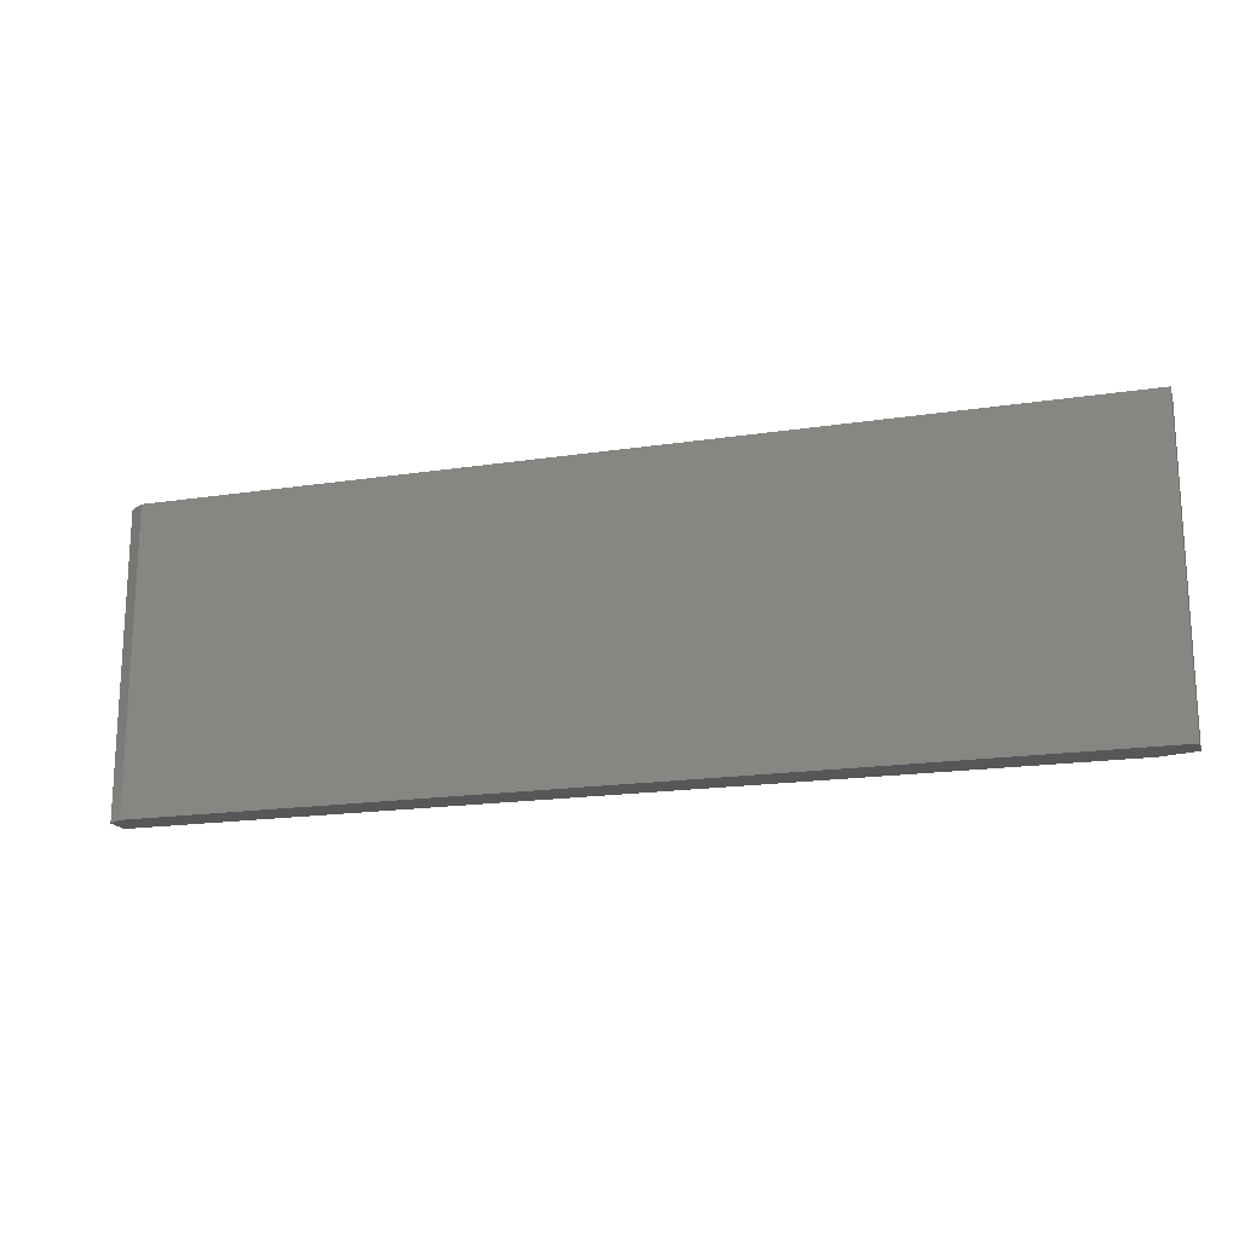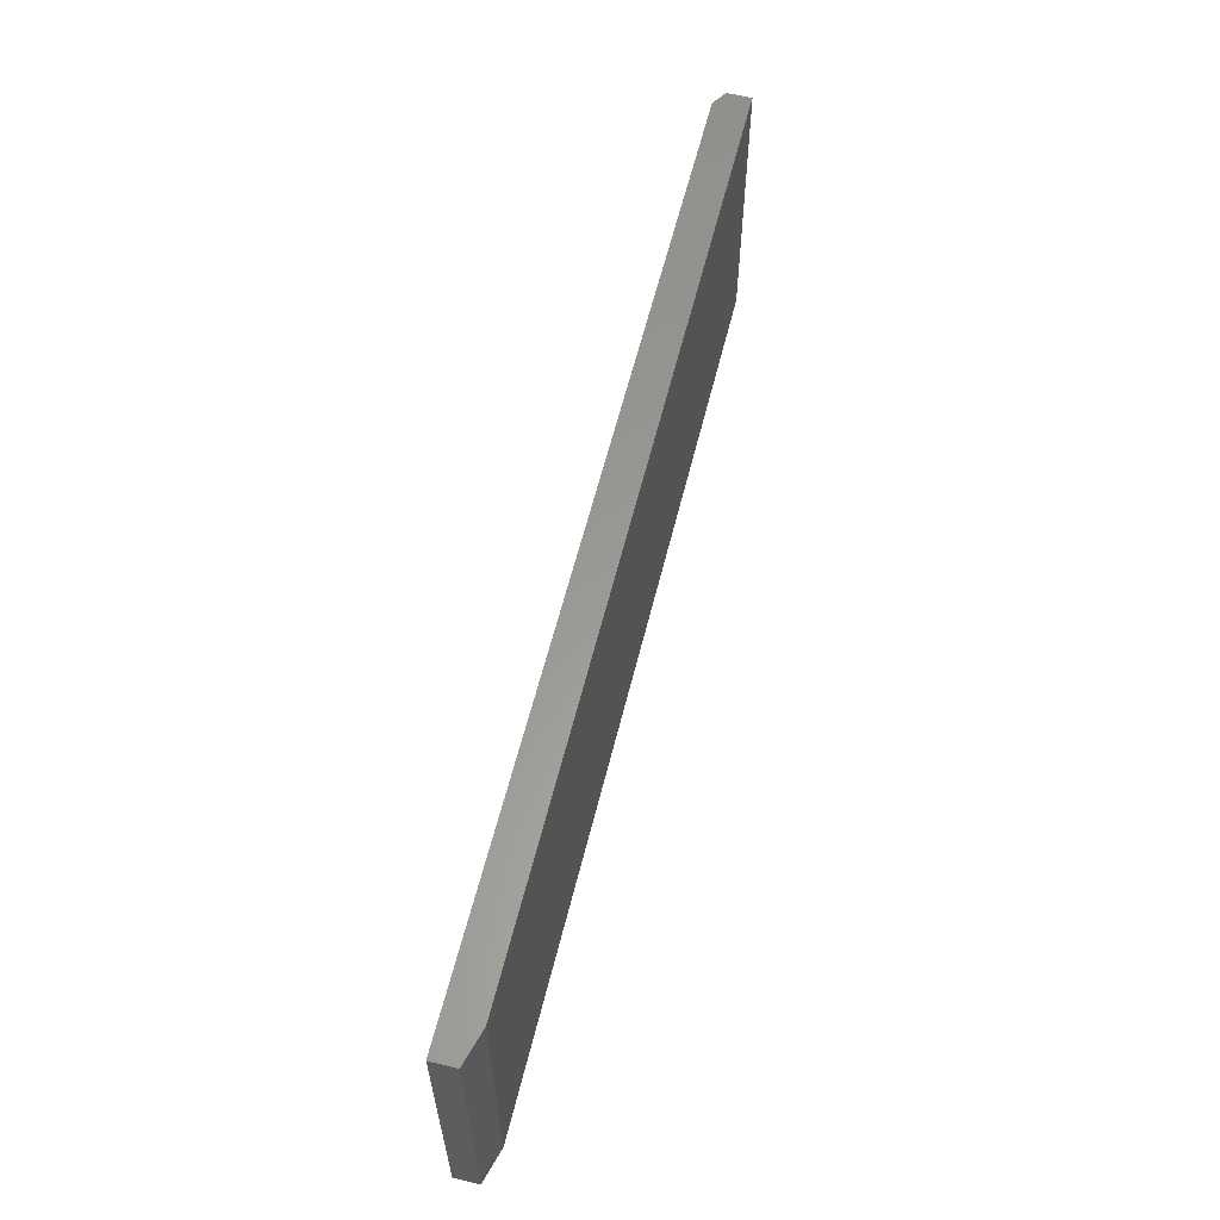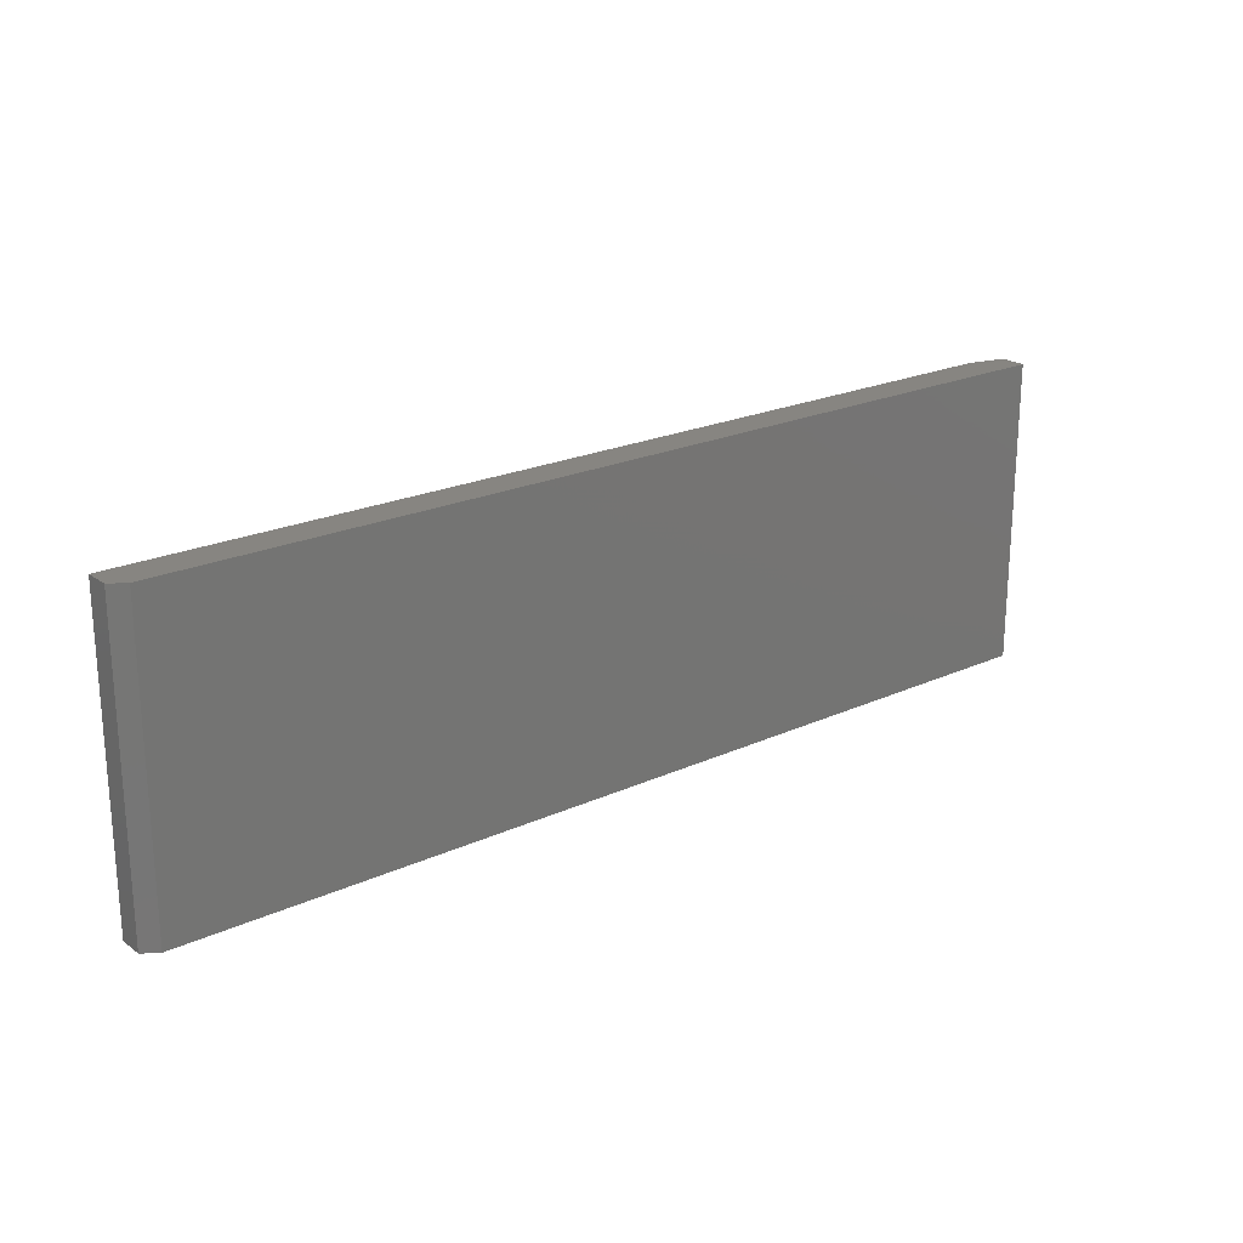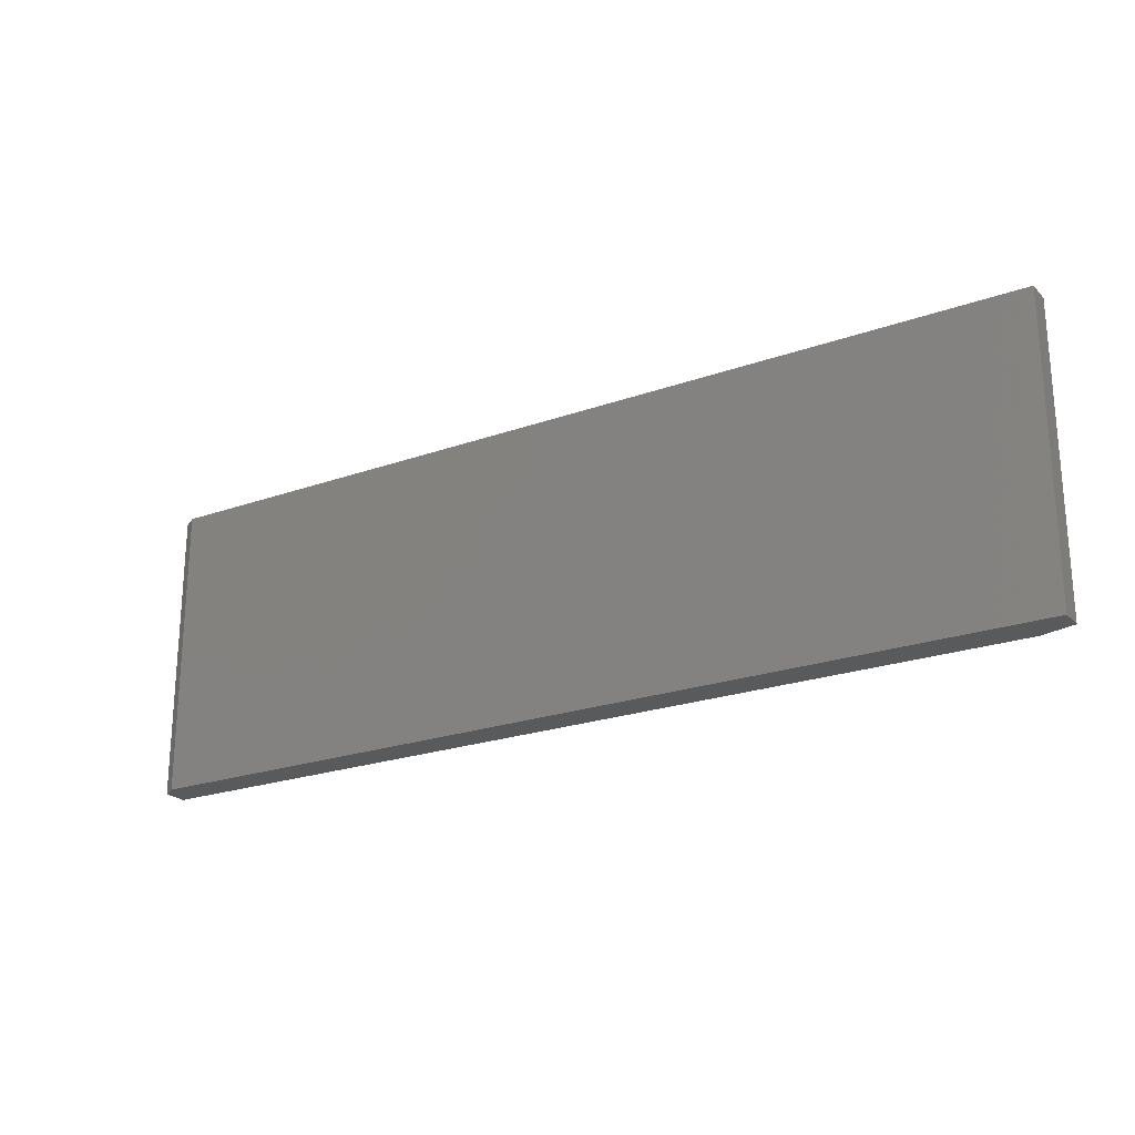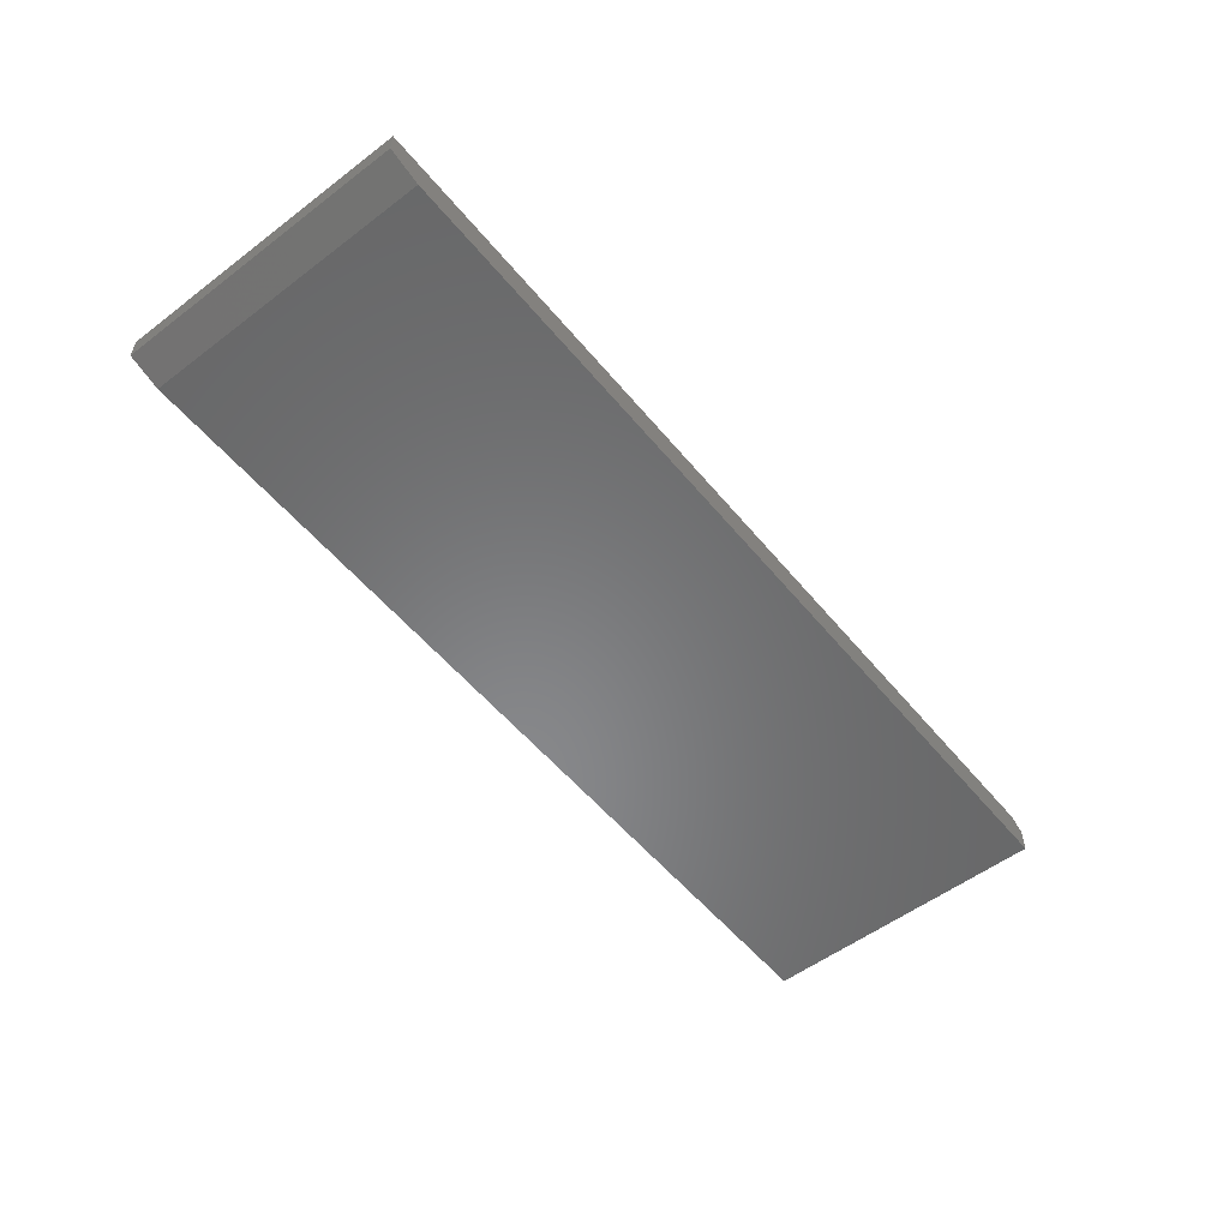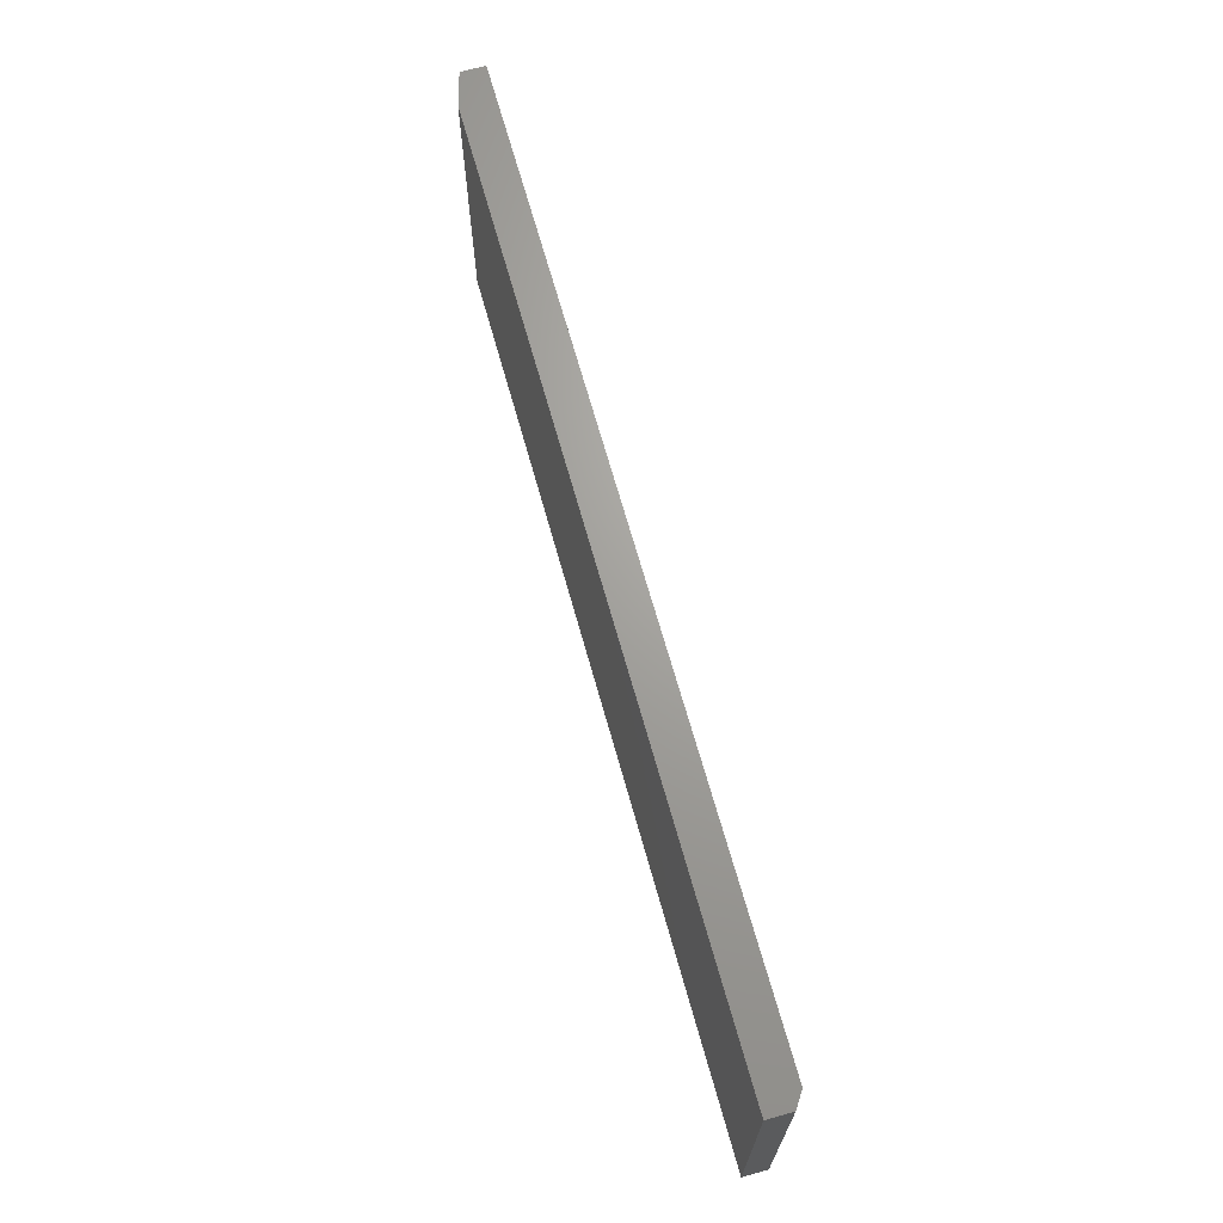
<metadata>
{"format":"stl","ext":"stl","renderer":"f3d","projection":"perspective","resolution":1024,"background":"white","views":[{"elev":-17.6,"azim":17.0,"up":"+Y"},{"elev":60.0,"azim":103.9,"up":"+Y"},{"elev":21.8,"azim":-38.7,"up":"+Y"},{"elev":-22.6,"azim":31.5,"up":"+Y"},{"elev":-54.6,"azim":128.7,"up":"+Z"},{"elev":67.9,"azim":-105.6,"up":"+Y"}]}
</metadata>
<code>
# stl→obj: 12 verts, 20 faces
v -0.7266 0.2393 0.05469
v -0.75 0.2393 0
v -0.75 0.2393 0.03906
v 0.6953 0.2393 0
v 0.75 0.2393 0.05469
v 0.75 0.2393 0.01562
v -0.75 -0.2344 0.03906
v -0.75 -0.2344 0
v -0.7266 -0.2344 0.05469
v 0.75 -0.2344 0.05469
v 0.6953 -0.2344 0
v 0.75 -0.2344 0.01562
f 1 2 3
f 2 1 4
f 4 1 5
f 4 5 6
f 7 8 9
f 9 8 10
f 10 8 11
f 10 11 12
f 9 10 1
f 1 10 5
f 3 2 7
f 7 2 8
f 9 1 7
f 7 1 3
f 8 2 11
f 11 2 4
f 10 12 5
f 5 12 6
f 12 11 6
f 6 11 4

</code>
